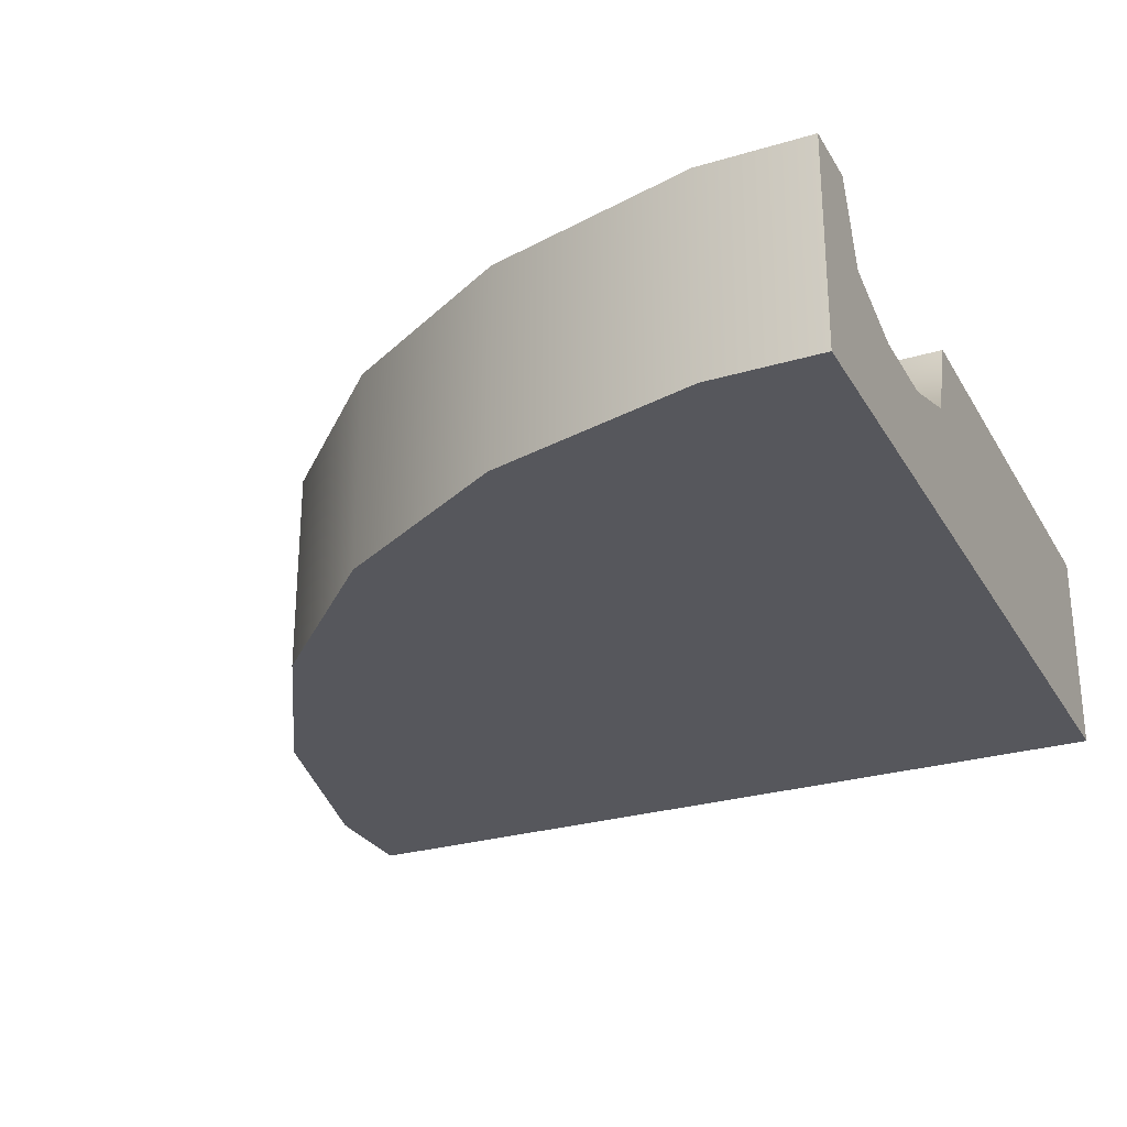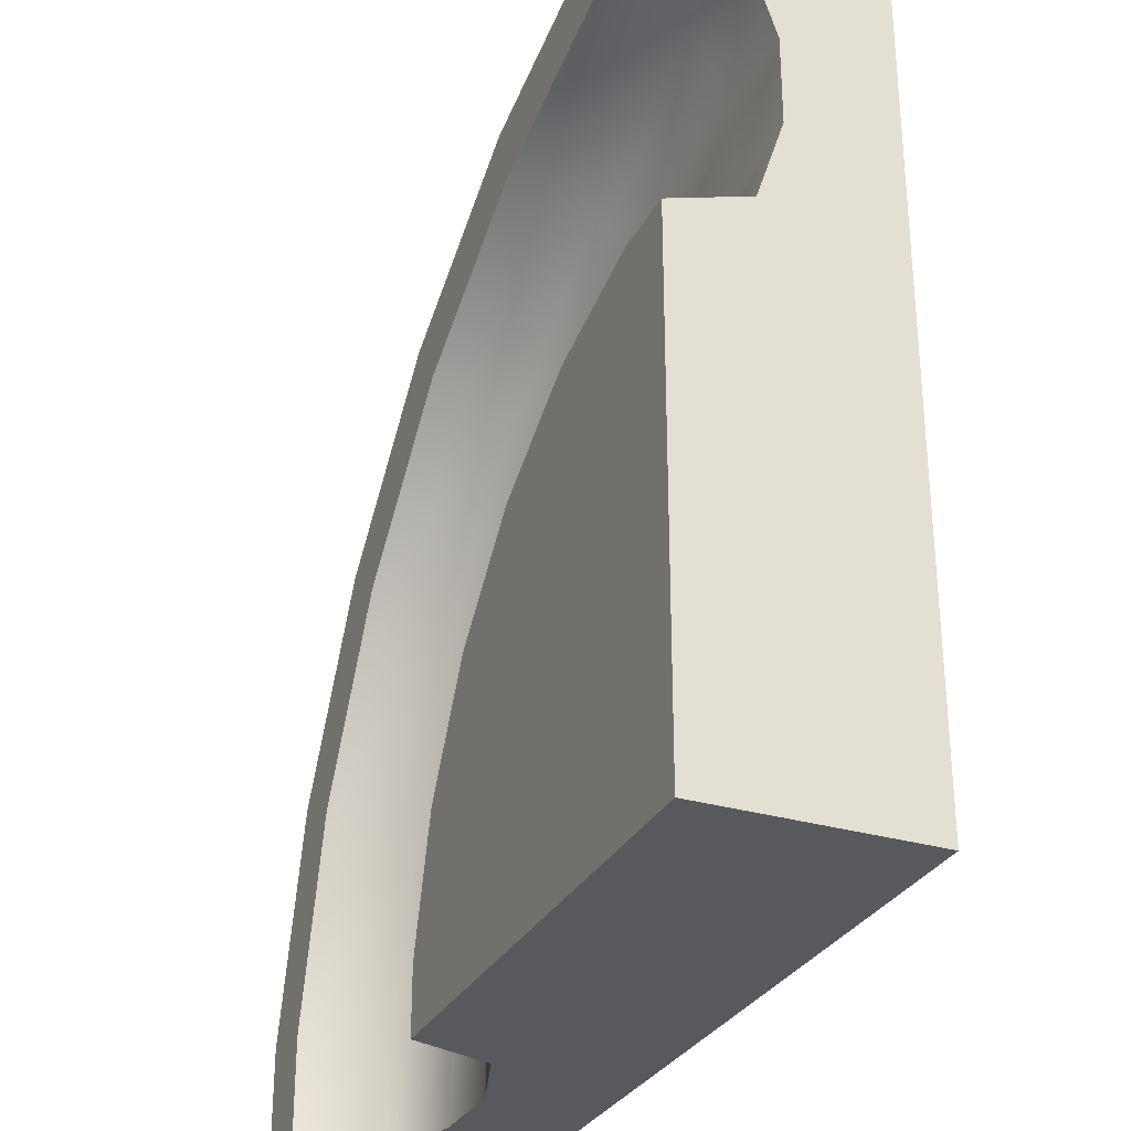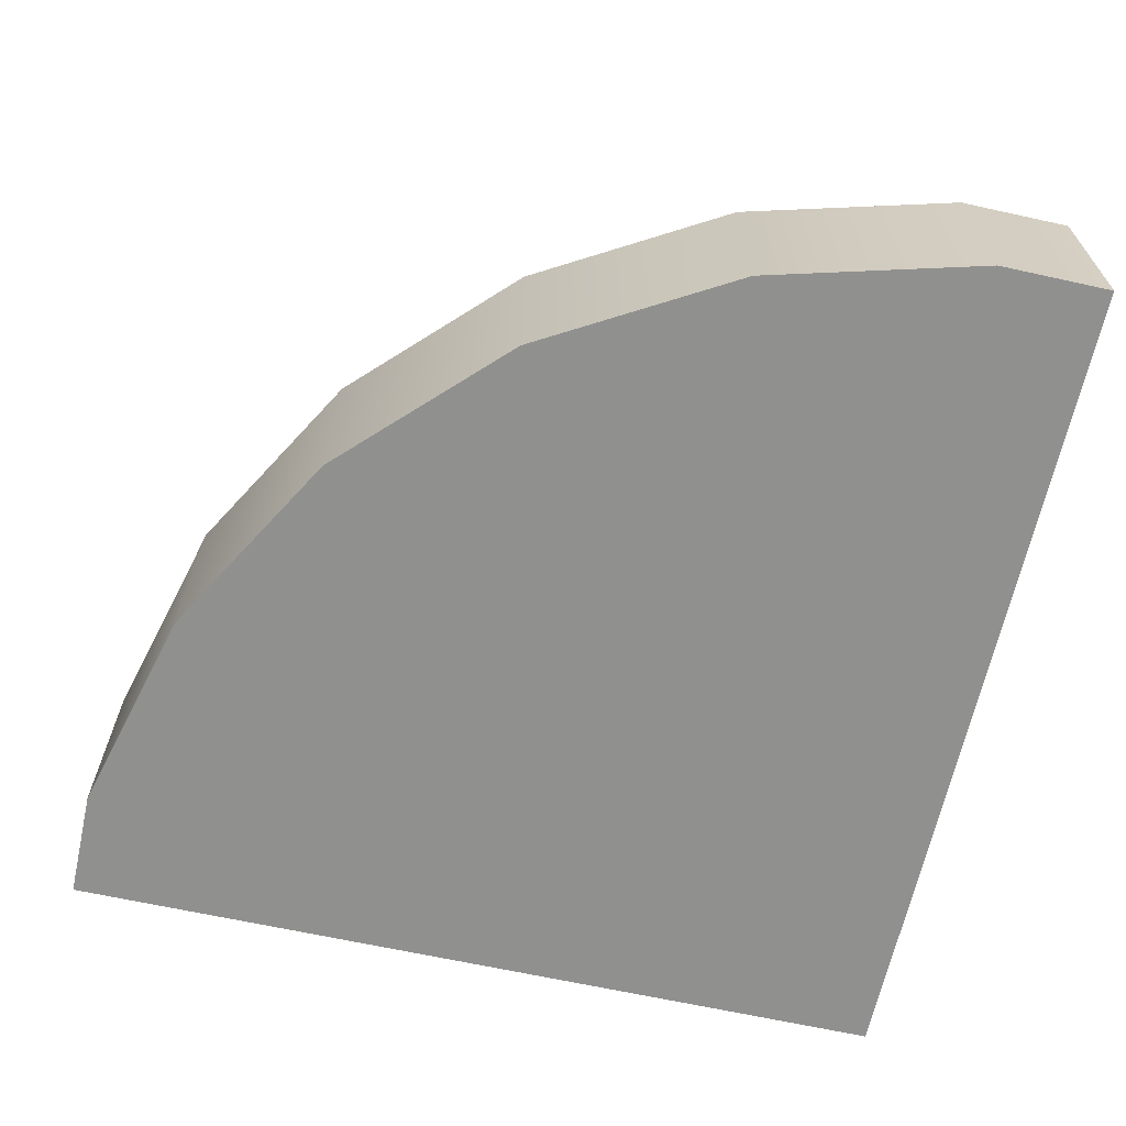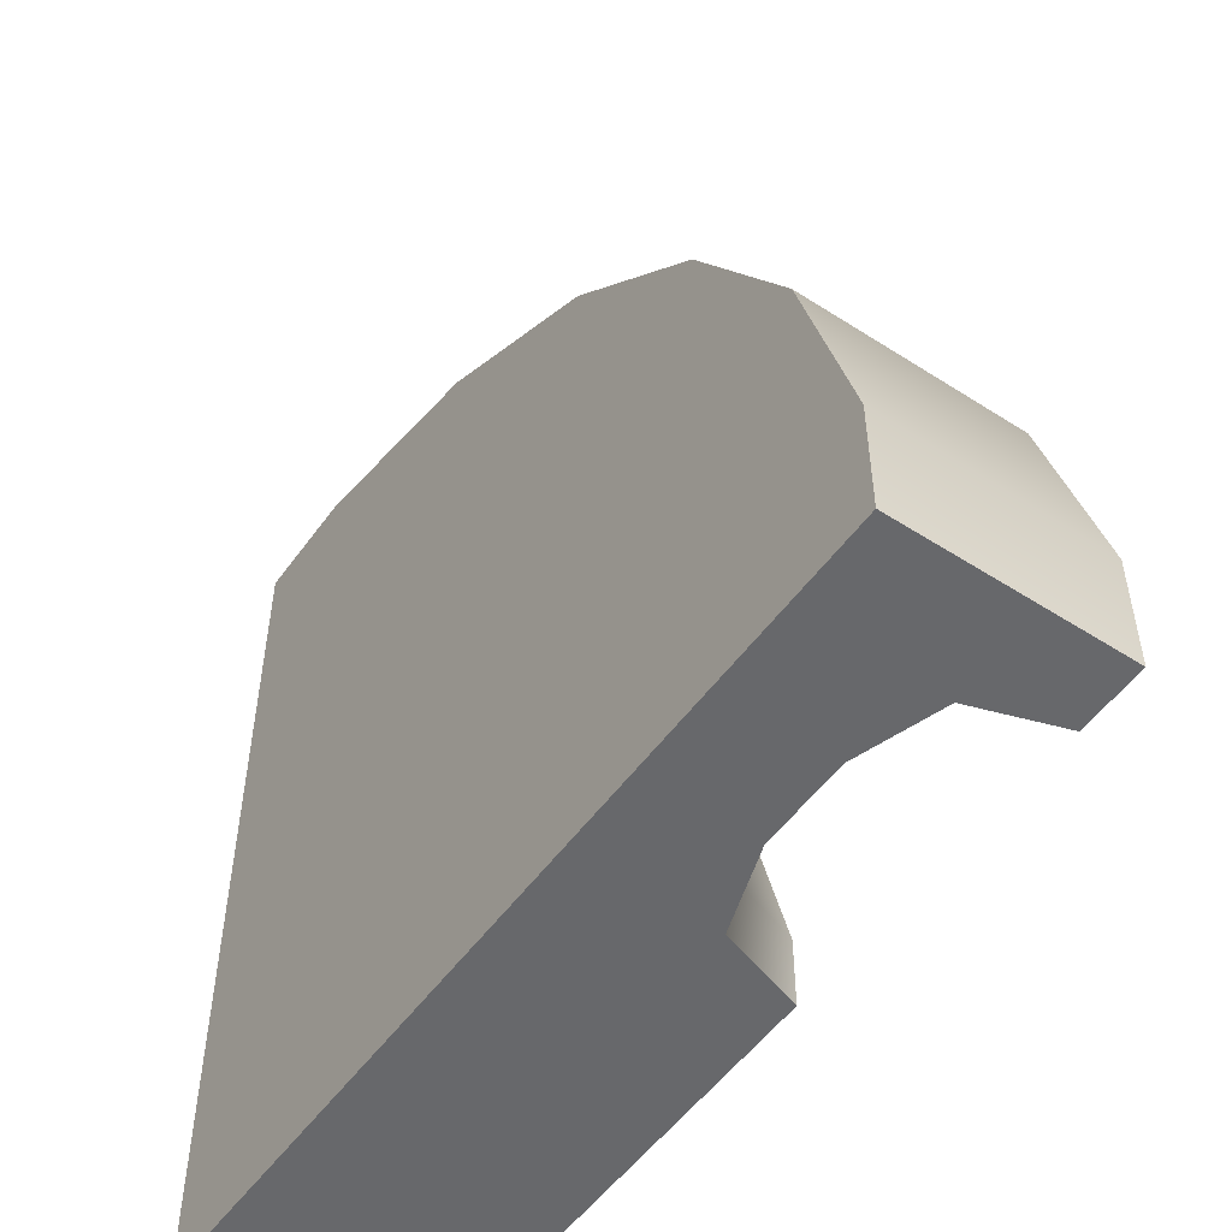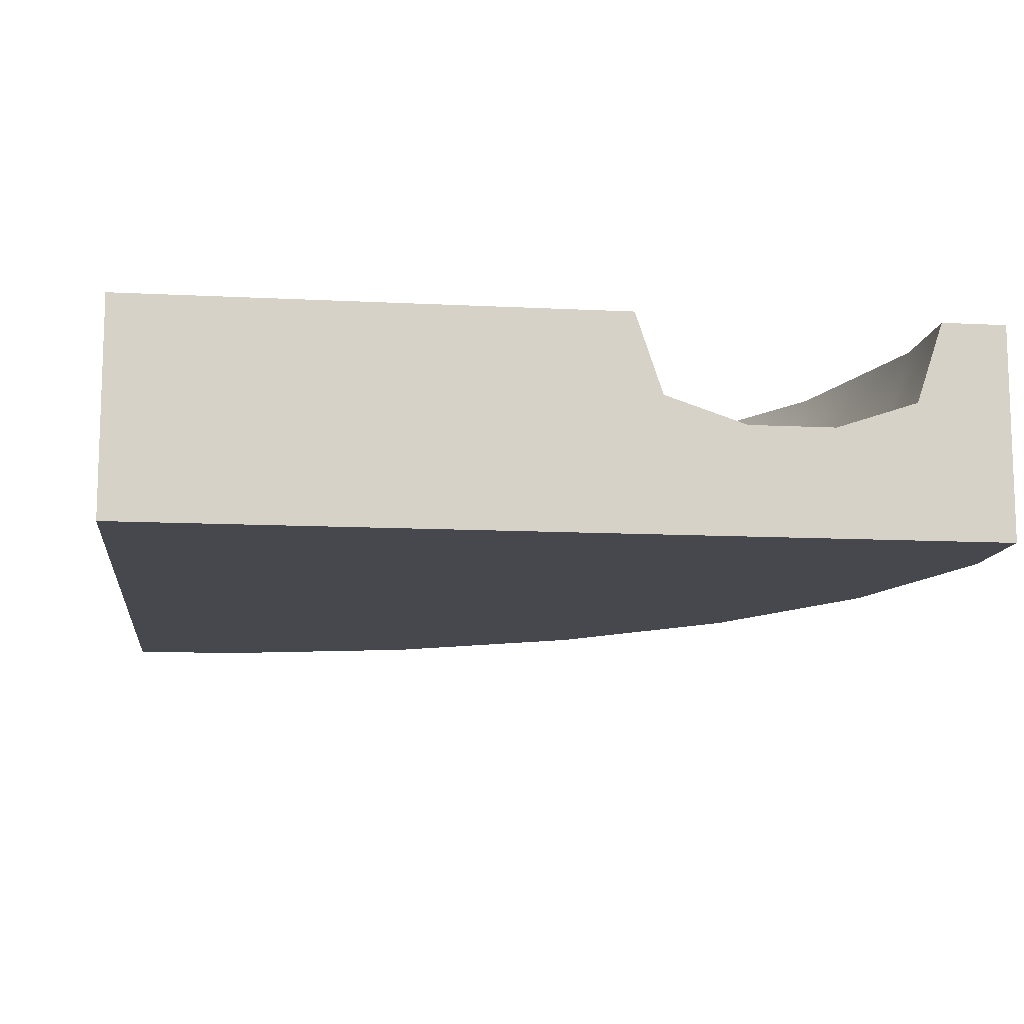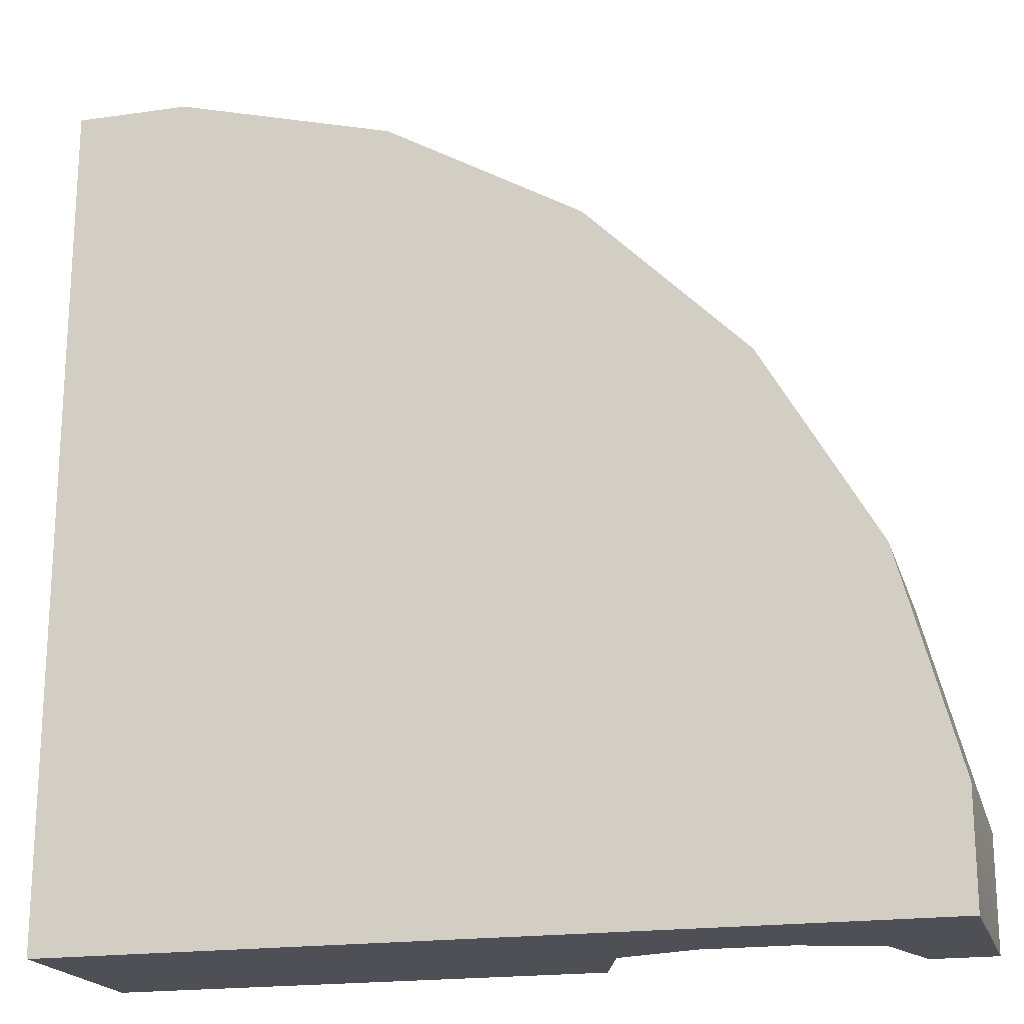
<metadata>
{"format":"obj","ext":"obj","renderer":"f3d","projection":"perspective","resolution":1024,"background":"white","views":[{"elev":-27.5,"azim":114.6,"up":"+Y"},{"elev":-30.1,"azim":-113.4,"up":"+Z"},{"elev":-65.6,"azim":77.5,"up":"+Y"},{"elev":-52.3,"azim":55.2,"up":"+Z"},{"elev":-11.7,"azim":-97.0,"up":"+Y"},{"elev":-19.4,"azim":15.1,"up":"+Z"}]}
</metadata>
<code>
g curve-solid
v -0.3101 0.3125 0.6657 1 1 1
v -0.7647 0.3125 0.7875 1 1 1
v -0.3824 0.25 0.491 1 1 1
v -0.7894 0.25 0.6 1 1 1
v -0.532 0.3125 0.1299 1 1 1
v -0.8404 0.3125 0.2125 1 1 1
v -0.5561 0.5 0.07163 1 1 1
v -0.8486 0.5 0.15 1 1 1
v 0.09755 0.3125 0.4304 1 1 1
v -0.01758 0.25 0.2803 1 1 1
v -0.2555 0.3125 -0.02976 1 1 1
v -0.2939 0.5 -0.07977 1 1 1
v 0.7875 0.3125 -0.7647 1 1 1
v 0.6657 0.3125 -0.3101 1 1 1
v 0.6 0.25 -0.7894 1 1 1
v 0.491 0.25 -0.3824 1 1 1
v 0.85 0.5 -1 1 1 1
v 0.85 0.5 -0.7564 1 1 1
v 0.7875 0.3125 -1 1 1 1
v 0.4 0.25 -0.8157 1 1 1
v 0.2125 0.3125 -0.8404 1 1 1
v 0.4 0.25 -1 1 1 1
v 0.2125 0.3125 -1 1 1 1
v -1 0.3125 0.7875 1 1 1
v -1 0.5 0.85 1 1 1
v -0.7564 0.5 0.85 1 1 1
v 0.4304 0.3125 0.09755 1 1 1
v 0.4804 0.5 0.1359 1 1 1
v 0.1359 0.5 0.4804 1 1 1
v 0.6 0.25 -1 1 1 1
v 0.3046 0.25 -0.4596 1 1 1
v 0.1299 0.3125 -0.532 1 1 1
v 0.7239 0.5 -0.2859 1 1 1
v -0.2859 0.5 0.7239 1 1 1
v 0.1203 0.25 -0.1404 1 1 1
v -0.02976 0.3125 -0.2555 1 1 1
v 0.2803 0.25 -0.01758 1 1 1
v -0.07977 0.5 -0.2939 1 1 1
v -0.4596 0.25 0.3046 1 1 1
v -0.8157 0.25 0.4 1 1 1
v 0.15 0.5 -1 1 1 1
v 0.15 0.5 -0.8486 1 1 1
v -1 0.3125 0.2125 1 1 1
v -1 0.5 0.15 1 1 1
v -1 0.25 0.4 1 1 1
v -0.1404 0.25 0.1203 1 1 1
v -1 0.25 0.6 1 1 1
v 0.07163 0.5 -0.5561 1 1 1
v 0.228 2.404e-31 0.6004 1 1 1
v -0.228 3.206e-31 0.8637 1 1 1
v 0.228 0.5 0.6004 1 1 1
v -0.228 0.5 0.8637 1 1 1
v 0.6004 0.5 0.228 1 1 1
v 0.6004 1.603e-31 0.228 1 1 1
v -0.7367 3.206e-31 1 1 1 1
v -0.7367 0.5 1 1 1 1
v -1 0 -1 1 1 1
v -1 0.5 -1 1 1 1
v -1 3.206e-31 1 1 1 1
v -1 0.5 1 1 1 1
v 1 0.5 -1 1 1 1
v 1 0 -1 1 1 1
v 1 0.5 -0.7367 1 1 1
v 1 1.603e-31 -0.7367 1 1 1
v 0.8637 1.603e-31 -0.228 1 1 1
v 0.8637 0.5 -0.228 1 1 1
f 3 2 1
f 2 3 4
f 7 6 5
f 6 7 8
f 10 1 9
f 1 10 3
f 12 5 11
f 5 12 7
f 15 14 13
f 14 15 16
f 19 18 17
f 18 19 13
f 22 21 20
f 21 22 23
f 25 2 24
f 2 25 26
f 9 28 27
f 28 9 29
f 19 15 13
f 15 19 30
f 21 31 20
f 31 21 32
f 14 18 13
f 18 14 33
f 34 9 1
f 9 34 29
f 32 35 31
f 35 32 36
f 16 27 14
f 27 16 37
f 27 33 14
f 33 27 28
f 37 9 27
f 9 37 10
f 38 11 36
f 11 38 12
f 5 40 39
f 40 5 6
f 41 21 23
f 21 41 42
f 8 43 6
f 43 8 44
f 6 45 40
f 45 6 43
f 30 16 15
f 16 30 22
f 16 22 20
f 20 37 16
f 37 20 31
f 37 31 35
f 37 35 10
f 10 35 46
f 10 46 3
f 3 46 39
f 3 39 4
f 4 39 40
f 4 40 47
f 47 40 45
f 4 24 2
f 24 4 47
f 36 46 35
f 46 36 11
f 48 21 42
f 21 48 32
f 11 39 46
f 39 11 5
f 26 1 2
f 1 26 34
f 38 32 48
f 32 38 36
f 51 50 49
f 50 51 52
f 51 54 53
f 54 51 49
f 52 55 50
f 55 52 56
f 59 58 57
f 58 59 43
f 58 43 44
f 43 59 45
f 45 59 47
f 47 59 24
f 24 59 25
f 25 59 60
f 41 48 42
f 48 41 58
f 48 58 38
f 38 58 12
f 12 58 7
f 7 58 8
f 8 58 44
f 63 62 61
f 62 63 64
f 65 62 64
f 62 65 57
f 57 65 54
f 57 54 49
f 57 49 50
f 57 50 55
f 57 55 59
f 61 66 63
f 66 61 17
f 66 17 18
f 18 53 66
f 53 18 33
f 53 33 28
f 53 28 51
f 51 28 29
f 51 29 52
f 52 29 34
f 52 34 56
f 56 34 26
f 56 26 60
f 60 26 25
f 58 62 57
f 62 58 22
f 22 58 23
f 23 58 41
f 30 62 22
f 19 62 30
f 62 19 61
f 61 19 17
f 66 64 63
f 64 66 65
f 56 59 55
f 59 56 60
f 53 65 66
f 65 53 54
g curve-solid
f 3 2 1
f 2 3 4
f 7 6 5
f 6 7 8
f 10 1 9
f 1 10 3
f 12 5 11
f 5 12 7
f 15 14 13
f 14 15 16
f 19 18 17
f 18 19 13
f 22 21 20
f 21 22 23
f 25 2 24
f 2 25 26
f 9 28 27
f 28 9 29
f 19 15 13
f 15 19 30
f 21 31 20
f 31 21 32
f 14 18 13
f 18 14 33
f 34 9 1
f 9 34 29
f 32 35 31
f 35 32 36
f 16 27 14
f 27 16 37
f 27 33 14
f 33 27 28
f 37 9 27
f 9 37 10
f 38 11 36
f 11 38 12
f 5 40 39
f 40 5 6
f 41 21 23
f 21 41 42
f 8 43 6
f 43 8 44
f 6 45 40
f 45 6 43
f 30 16 15
f 16 30 22
f 16 22 20
f 20 37 16
f 37 20 31
f 37 31 35
f 37 35 10
f 10 35 46
f 10 46 3
f 3 46 39
f 3 39 4
f 4 39 40
f 4 40 47
f 47 40 45
f 4 24 2
f 24 4 47
f 36 46 35
f 46 36 11
f 48 21 42
f 21 48 32
f 11 39 46
f 39 11 5
f 26 1 2
f 1 26 34
f 38 32 48
f 32 38 36
f 51 50 49
f 50 51 52
f 51 54 53
f 54 51 49
f 52 55 50
f 55 52 56
f 59 58 57
f 58 59 43
f 58 43 44
f 43 59 45
f 45 59 47
f 47 59 24
f 24 59 25
f 25 59 60
f 41 48 42
f 48 41 58
f 48 58 38
f 38 58 12
f 12 58 7
f 7 58 8
f 8 58 44
f 63 62 61
f 62 63 64
f 65 62 64
f 62 65 57
f 57 65 54
f 57 54 49
f 57 49 50
f 57 50 55
f 57 55 59
f 61 66 63
f 66 61 17
f 66 17 18
f 18 53 66
f 53 18 33
f 53 33 28
f 53 28 51
f 51 28 29
f 51 29 52
f 52 29 34
f 52 34 56
f 56 34 26
f 56 26 60
f 60 26 25
f 58 62 57
f 62 58 22
f 22 58 23
f 23 58 41
f 30 62 22
f 19 62 30
f 62 19 61
f 61 19 17
f 66 64 63
f 64 66 65
f 56 59 55
f 59 56 60
f 53 65 66
f 65 53 54

</code>
